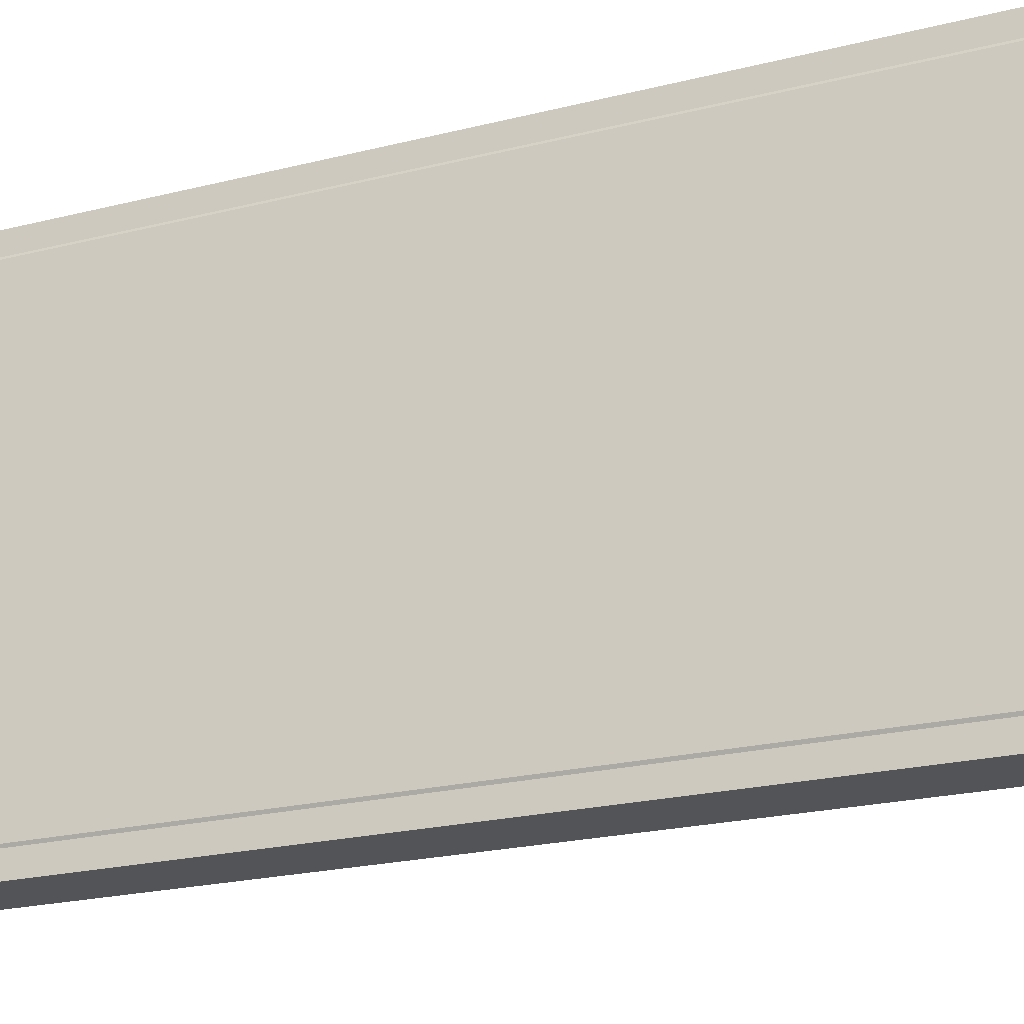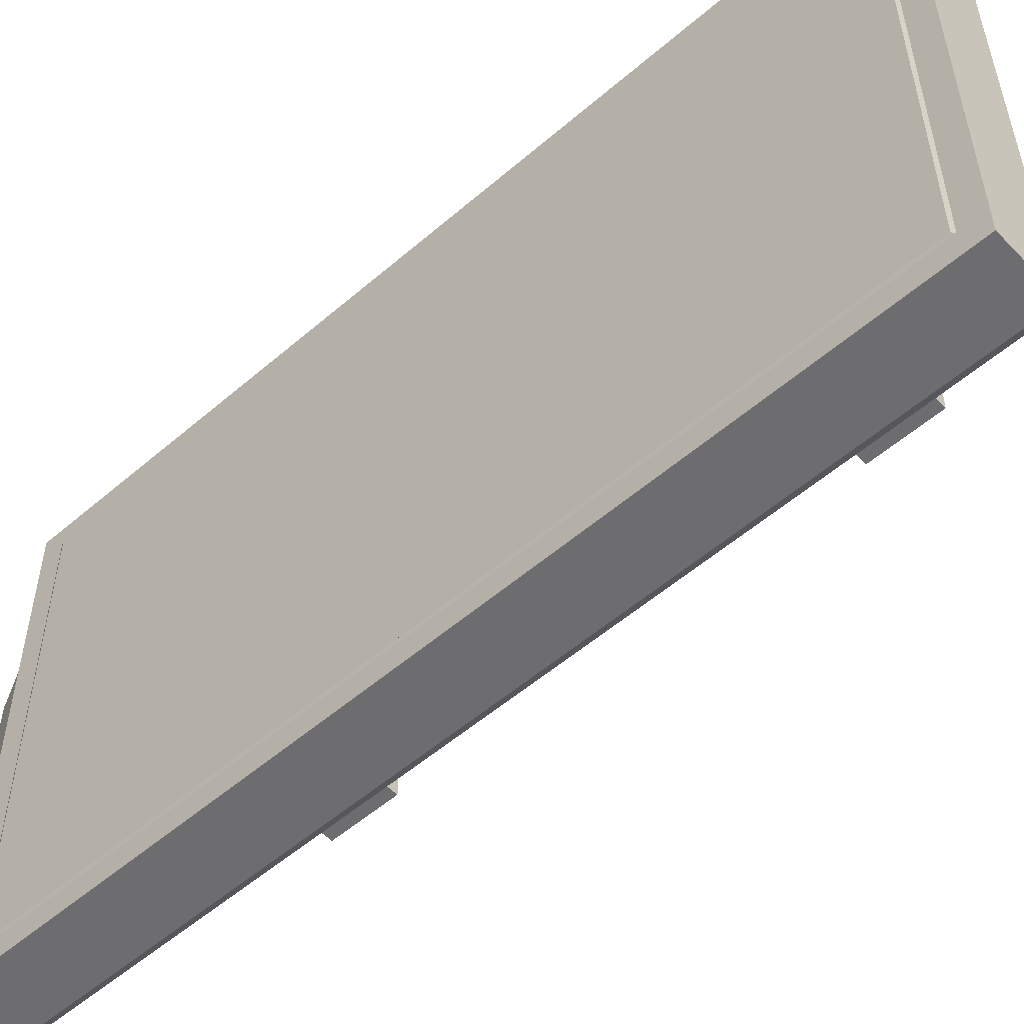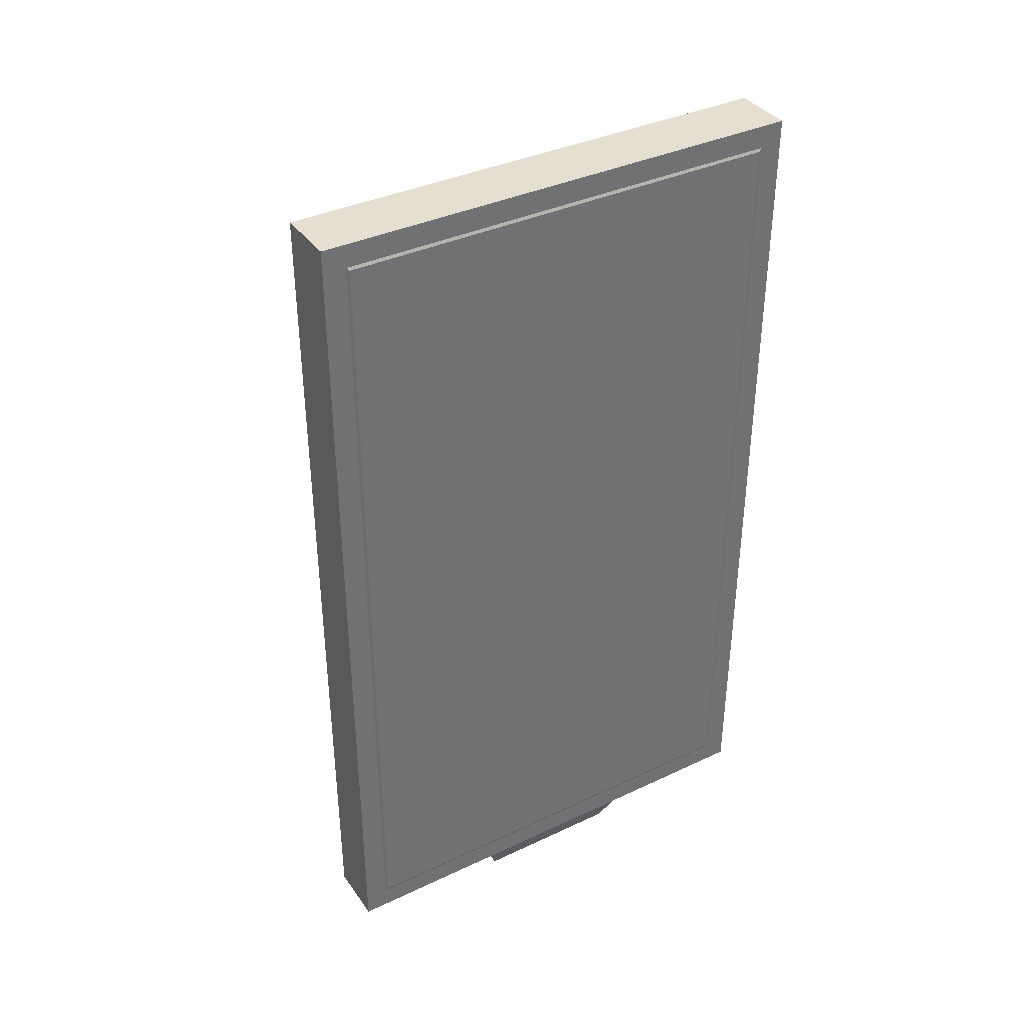
<metadata>
{"format":"obj","ext":"obj","renderer":"f3d","projection":"perspective","resolution":1024,"background":"white","views":[{"elev":-23.0,"azim":113.0,"up":"+Z"},{"elev":-54.1,"azim":132.5,"up":"+Z"},{"elev":37.4,"azim":58.9,"up":"+Y"}]}
</metadata>
<code>
g Mesh1 NM_Vyrant_Telecom_sign1 Model
v -1.508 1.065 -7.067
v -1.408 2.16 -7.067
v -1.408 0.9963 -7.067
f 1 2 3
v -1.508 1.192 -7.067
f 2 1 4
v -1.508 1.065 -7.157
f 5 4 1
v -1.508 1.192 -7.157
f 4 5 6
v -1.528 1.055 -7.187
f 7 6 5
v -1.528 1.192 -7.187
f 6 7 8
v -1.528 1.055 -7.565
f 9 8 7
v -1.528 1.192 -7.477
f 8 9 10
v -1.528 1.782 -7.477
f 10 9 11
v -1.528 2.102 -7.565
f 12 11 9
v -1.528 2.102 -7.187
f 13 11 12
v -1.528 1.782 -7.187
f 11 13 14
v -1.508 2.092 -7.157
f 15 14 13
v -1.508 1.782 -7.157
f 14 15 16
v -1.508 2.092 -7.067
f 17 16 15
v -1.508 1.782 -7.067
f 16 17 18
f 2 18 17
f 2 4 18
v -1.528 1.782 -7.043
f 4 19 18
v -1.528 1.192 -7.043
f 19 4 20
f 8 20 4
v -1.528 1.192 -5.873
f 8 21 20
f 21 8 10
v -1.528 1.192 -5.729
f 10 22 21
v -1.633 1.192 -7.477
f 22 10 23
f 11 23 10
v -1.633 1.782 -7.477
f 23 11 24
v -1.633 1.782 -6.618
f 25 24 11
v -1.738 1.782 -7.372
f 25 26 24
v -1.738 1.782 -6.618
f 26 25 27
v -1.633 1.872 -6.618
f 28 27 25
v -1.738 1.872 -6.618
f 27 28 29
v -1.633 1.872 -6.298
f 29 30 28
v -1.738 1.872 -6.298
f 30 29 31
v -1.808 1.982 -6.618
f 31 32 29
v -1.808 1.982 -6.298
f 32 31 33
v -1.703 1.982 -6.298
f 31 34 33
f 34 31 30
v -1.633 1.782 -6.298
f 35 31 30
v -1.738 1.782 -6.298
f 31 35 36
v -1.738 1.782 -5.544
f 35 37 36
v -1.633 1.782 -5.439
f 37 35 38
v -1.528 1.782 -5.439
f 38 35 39
v -1.528 1.782 -5.729
f 39 35 40
f 35 14 40
f 35 11 14
f 25 11 35
f 35 28 25
f 28 35 30
v -1.703 1.982 -6.618
f 41 30 28
f 30 41 34
v -1.703 2.912 -6.298
f 41 42 34
v -1.703 2.912 -6.618
f 42 41 43
v -1.808 2.912 -6.618
f 41 44 43
f 41 32 44
f 41 29 32
f 29 41 28
v -1.808 2.912 -6.298
f 32 45 44
f 45 32 33
f 33 42 45
f 33 34 42
v -1.333 3.032 -6.298
f 45 42 46
v -1.333 3.032 -6.618
f 42 47 46
f 47 42 43
v -1.438 3.032 -6.618
f 43 48 47
f 43 44 48
f 45 48 44
v -1.438 3.032 -6.298
f 48 45 49
f 45 46 49
v -1.333 3.243 -6.298
f 49 46 50
f 47 50 46
v -1.333 3.243 -6.618
f 50 47 51
v -1.438 3.243 -6.618
f 47 52 51
f 47 48 52
v -1.438 3.455 -6.618
f 48 53 52
v -1.438 3.243 -6.298
f 48 54 53
f 54 48 49
f 49 50 54
v -1.333 3.455 -6.298
f 55 54 50
v -1.438 3.455 -6.298
f 54 55 56
v -1.703 3.575 -6.298
f 56 55 57
v -1.333 3.455 -6.618
f 58 57 55
v -1.703 3.575 -6.618
f 57 58 59
v -1.808 3.575 -6.618
f 58 60 59
f 58 53 60
f 51 53 58
f 53 51 52
f 58 50 51
f 50 58 55
v -1.808 3.575 -6.298
f 53 61 60
f 61 53 56
f 53 54 56
f 56 57 61
v -1.808 4.505 -6.298
f 61 57 62
v -1.703 4.505 -6.298
f 62 57 63
v -1.703 4.505 -6.618
f 57 64 63
f 64 57 59
v -1.808 4.505 -6.618
f 59 65 64
f 59 60 65
f 61 65 60
f 65 61 62
v -1.738 4.615 -6.298
f 66 65 62
v -1.738 4.615 -6.618
f 65 66 67
v -1.738 4.705 -6.298
f 67 68 66
v -1.738 4.705 -6.618
f 69 68 67
v -1.738 5.24 -6.711
f 70 68 69
v -1.738 4.77 -6.211
f 70 71 68
v -1.738 5.24 -6.211
f 70 72 71
v -1.738 5.295 -7.372
f 73 72 70
v -1.738 5.24 -6.041
f 73 74 72
v -1.738 5.295 -5.544
f 75 74 73
v -1.738 4.705 -5.544
f 74 75 76
v -1.633 4.705 -5.439
f 75 77 76
v -1.633 5.295 -5.439
f 77 75 78
v -1.633 5.295 -7.477
f 75 79 78
f 79 75 73
v -1.633 4.705 -7.477
f 73 80 79
v -1.738 4.705 -7.372
f 80 73 81
v -1.738 4.77 -6.881
f 82 81 73
v -1.738 4.77 -6.711
f 83 81 82
f 83 69 81
f 69 83 70
v -2.198 4.77 -6.711
f 84 70 83
v -2.198 5.24 -6.711
f 70 84 85
v -2.198 5.24 -6.881
f 86 70 85
v -1.738 5.24 -6.881
f 70 86 87
v -2.198 4.77 -6.881
f 88 87 86
f 87 88 82
f 88 83 82
f 83 88 84
f 73 87 82
f 73 70 87
v -1.633 4.705 -6.618
f 89 81 69
f 81 89 80
v -1.528 4.705 -7.477
f 80 89 90
v -1.633 4.705 -6.298
f 90 89 91
v -1.633 4.615 -6.618
f 92 91 89
v -1.633 4.615 -6.298
f 91 92 93
f 93 64 92
f 64 93 63
f 66 63 93
f 62 63 66
f 68 93 66
f 93 68 91
f 76 91 68
f 91 76 77
v -1.528 4.705 -5.439
f 91 77 94
f 78 94 77
v -1.528 5.295 -5.439
f 94 78 95
v -1.528 5.295 -5.729
f 95 78 96
v -1.528 5.295 -7.477
f 78 97 96
f 78 79 97
f 80 97 79
f 97 80 90
v -1.528 5.432 -7.565
f 98 97 90
v -1.528 5.295 -7.187
f 98 99 97
v -1.528 5.432 -7.187
f 99 98 100
v -1.408 5.513 -7.647
f 101 100 98
v -1.408 5.513 -7.187
f 100 101 102
v -1.508 5.421 -7.157
f 102 103 100
v -1.408 5.49 -7.157
f 103 102 104
v -1.408 5.49 -7.067
f 105 103 104
v -1.508 5.421 -7.067
f 103 105 106
v -1.508 5.295 -7.067
f 105 107 106
v -1.508 4.705 -7.067
f 105 108 107
v -1.508 4.395 -7.067
f 105 109 108
v -1.408 4.326 -7.067
f 109 105 110
v -1.508 4.395 -7.157
f 110 111 109
v -1.408 4.326 -7.157
f 111 110 112
v -1.408 4.303 -7.187
f 113 111 112
v -1.528 4.384 -7.187
f 111 113 114
v -1.408 4.303 -7.647
f 115 114 113
v -1.528 4.384 -7.565
f 114 115 116
f 101 116 115
f 116 101 98
f 90 116 98
f 90 114 116
v -1.528 4.705 -7.187
f 114 90 117
f 90 91 117
v -1.528 4.705 -5.729
f 117 91 118
f 91 94 118
v -1.528 4.384 -5.729
f 94 119 118
v -1.528 4.384 -5.35
f 94 120 119
f 120 94 95
v -1.528 5.432 -5.35
f 95 121 120
v -1.528 5.432 -5.729
f 121 95 122
f 122 95 96
v -1.508 5.421 -5.759
f 96 123 122
v -1.508 5.295 -5.759
f 123 96 124
v -1.528 5.295 -5.873
f 96 125 124
f 96 97 125
f 99 125 97
v -1.528 5.295 -7.043
f 125 99 126
v -1.508 5.295 -7.157
f 126 99 127
f 100 127 99
f 127 100 103
f 103 107 127
f 107 103 106
f 126 127 107
v -1.528 4.705 -7.043
f 107 128 126
f 128 107 108
v -1.508 4.705 -7.157
f 129 128 108
f 117 128 129
v -1.528 4.705 -5.873
f 128 117 130
f 118 130 117
v -1.508 4.705 -5.759
f 130 118 131
f 119 131 118
v -1.508 4.395 -5.759
f 131 119 132
v -1.408 4.303 -5.729
f 133 132 119
v -1.408 4.326 -5.759
f 132 133 134
v -1.408 5.49 -5.759
f 135 133 134
v -1.408 5.513 -5.729
f 136 133 135
v -1.408 4.303 -5.269
f 136 137 133
v -1.408 5.513 -5.269
f 137 136 138
f 121 136 138
f 136 121 122
f 123 136 122
f 136 123 135
v -1.508 5.421 -5.849
f 139 135 123
v -1.408 5.49 -5.849
f 135 139 140
v -1.508 5.295 -5.849
f 141 140 139
v -1.508 4.705 -5.849
f 142 140 141
v -1.508 4.395 -5.849
f 143 140 142
v -1.408 4.326 -5.849
f 140 143 144
f 143 134 144
f 134 143 132
f 142 132 143
f 132 142 131
f 130 131 142
f 142 125 130
f 125 142 141
f 124 125 141
f 141 123 124
f 123 141 139
f 126 130 125
f 130 126 128
f 140 134 144
f 135 134 140
v -1.408 6.154 -6.458
f 145 135 140
f 145 136 135
f 145 138 136
v -1.408 6.154 -5.008
f 146 138 145
v -1.408 4.205 -5.008
f 138 146 147
v -1.328 4.482 -4.731
f 146 148 147
v -1.328 6.265 -4.731
f 148 146 149
v -1.328 6.265 -6.458
f 146 150 149
f 150 146 145
v -1.408 6.154 -7.908
f 151 150 145
v -1.328 6.265 -8.184
f 150 151 152
v -1.408 4.205 -7.908
f 153 152 151
v -1.328 4.482 -8.184
f 152 153 154
v -1.328 4.205 -7.908
f 154 153 155
v -1.328 4.205 -6.458
f 153 156 155
v -1.408 4.205 -6.458
f 156 153 157
f 151 157 153
f 157 151 145
f 144 157 145
f 134 157 144
f 133 157 134
f 137 157 133
f 137 147 157
f 147 137 138
f 120 138 137
f 138 120 121
f 133 120 137
f 120 133 119
f 147 156 157
v -1.328 4.205 -5.008
f 156 147 158
f 148 158 147
v -1.328 3.243 -4.731
f 159 158 148
v -1.328 3.243 -5.008
f 158 159 160
v -1.328 2.282 -5.008
f 159 161 160
v -1.328 2.004 -4.731
f 161 159 162
v -1.258 3.243 -4.661
f 163 162 159
v -1.328 0.2211 -4.731
f 163 164 162
v -1.258 0.1511 -4.661
f 164 163 165
v -0.8176 0.1511 -4.661
f 163 166 165
v -0.8176 3.243 -4.661
f 166 163 167
v -1.258 6.335 -4.661
f 168 167 163
v -0.8176 6.335 -4.661
f 167 168 169
v -0.8176 6.335 -8.254
f 168 170 169
v -1.258 6.335 -8.254
f 170 168 171
f 149 171 168
f 171 149 150
f 171 150 152
f 154 171 152
v -1.328 3.243 -8.184
f 172 171 154
v -1.258 3.243 -8.254
f 171 172 173
v -1.328 2.004 -8.184
f 174 173 172
v -1.328 0.2211 -8.184
f 175 173 174
v -1.258 0.1511 -8.254
f 173 175 176
v -1.258 0.1511 -7.078
f 175 177 176
v -1.328 0.2211 -6.458
f 178 177 175
v -1.258 0.1511 -6.458
f 178 179 177
v -1.258 0.1511 -5.838
f 178 180 179
f 164 180 178
f 180 164 165
v -1.055 0.1511 -5.838
f 165 181 180
v -1.055 0.1511 -5.448
f 181 165 182
f 182 165 166
v -1.015 0.1511 -5.448
f 182 166 183
v -1.015 0.1511 -5.838
f 183 166 184
v -0.8176 0.1511 -5.838
f 184 166 185
v -0.8176 0.3165 -4.827
f 186 185 166
v -0.8176 0.3165 -8.089
f 185 186 187
v -0.8076 0.3366 -4.847
f 187 188 186
v -0.8076 0.3366 -8.069
f 188 187 189
v -0.8076 3.243 -8.069
f 187 190 189
v -0.8176 3.243 -8.089
f 190 187 191
v -0.8176 0.1511 -8.254
f 191 192 187
v -0.8176 3.243 -8.254
f 192 191 193
f 191 170 193
v -0.8176 6.17 -8.089
f 170 191 194
f 194 190 191
v -0.8076 6.15 -8.069
f 190 194 195
v -0.8076 6.15 -4.847
f 194 196 195
v -0.8176 6.17 -4.827
f 196 194 197
f 197 170 194
f 170 197 169
f 197 167 169
v -0.8176 3.243 -4.827
f 167 197 198
f 198 196 197
v -0.8076 3.243 -4.847
f 196 198 199
f 198 188 199
f 188 198 186
f 186 167 198
f 167 186 166
f 189 199 188
f 195 199 189
f 199 195 196
f 195 189 190
f 170 173 193
f 173 170 171
f 176 193 173
f 193 176 192
f 177 192 176
v -1.055 0.1511 -7.468
f 192 177 200
v -1.055 0.1511 -7.078
f 200 177 201
v -1.055 0.02212 -7.023
f 177 202 201
v -1.177 -0.03885 -6.998
f 203 202 177
v -1.015 0.02212 -7.023
f 202 203 204
v -0.8968 -0.03885 -6.998
f 205 204 203
v -0.8176 0.1511 -7.078
f 204 205 206
v -0.8176 0.1511 -6.458
f 205 207 206
v -0.8968 -0.03885 -6.458
f 207 205 208
v -1.177 -0.03885 -6.458
f 205 209 208
f 209 205 203
f 203 179 209
f 179 203 177
v -1.177 -0.03885 -5.918
f 179 210 209
f 210 179 180
v -1.055 0.02212 -5.892
f 211 210 180
v -0.8968 -0.03885 -5.918
f 210 211 212
v -1.015 0.02212 -5.892
f 212 211 213
v -1.055 0.02212 -5.497
f 213 214 211
v -1.015 0.02212 -5.497
f 214 213 215
v -1.015 0.04088 -5.522
f 213 216 215
v -1.015 0.04088 -5.822
f 216 213 217
v -1.015 0.08588 -5.822
f 217 213 218
v -1.015 0.1309 -5.822
f 218 213 219
f 219 213 184
f 185 213 184
f 213 185 212
f 207 212 185
f 212 207 208
f 208 210 212
f 210 208 209
f 185 187 207
f 207 187 206
f 206 187 192
v -1.015 0.1511 -7.078
f 192 220 206
v -1.015 0.1511 -7.468
f 192 221 220
f 192 200 221
v -1.015 0.07143 -7.468
f 222 200 221
v -1.055 0.07143 -7.468
f 200 222 223
v -1.015 0.02212 -7.418
f 224 223 222
v -1.055 0.02212 -7.418
f 223 224 225
f 224 202 225
f 202 224 204
v -1.015 0.04088 -7.092
f 226 204 224
f 204 226 220
v -1.015 0.1309 -7.092
f 220 226 227
v -1.015 0.08588 -7.092
f 228 227 226
v -1.015 0.1309 -7.392
f 228 229 227
v -1.015 0.08588 -7.392
f 229 228 230
v -1.015 0.04088 -7.392
f 228 231 230
f 231 228 226
f 226 224 231
f 231 224 230
f 230 224 229
f 221 229 224
f 221 227 229
f 227 221 220
f 221 224 222
f 204 206 220
f 201 225 202
f 225 201 200
f 225 200 223
v -1.015 0.1309 -5.522
f 184 232 219
f 183 232 184
v -1.015 0.07143 -5.448
f 232 183 233
v -1.055 0.07143 -5.448
f 183 234 233
f 234 183 182
f 181 234 182
f 234 181 214
f 214 181 211
f 211 180 181
f 215 234 214
f 234 215 233
f 232 233 215
f 232 215 216
v -1.015 0.08588 -5.522
f 232 216 235
f 217 235 216
f 235 217 218
f 218 232 235
f 232 218 219
v -1.408 0.3322 -5.008
f 178 236 164
v -1.408 0.3322 -6.458
f 236 178 237
f 175 237 178
v -1.408 0.3322 -7.908
f 237 175 238
v -1.408 2.282 -7.908
f 175 239 238
f 239 175 174
v -1.328 2.282 -7.908
f 239 174 240
v -1.328 3.243 -7.908
f 174 241 240
f 241 174 172
f 154 241 172
f 241 154 155
f 155 240 241
f 156 240 155
v -1.328 2.282 -6.458
f 156 242 240
v -1.328 2.501 -5.833
f 156 243 242
v -1.328 3.711 -5.833
f 156 244 243
v -1.328 3.711 -5.323
f 156 245 244
v -1.328 3.691 -5.273
f 156 246 245
f 158 246 156
f 246 158 160
v -1.328 2.481 -5.273
f 160 247 246
f 161 247 160
v -1.328 2.441 -5.293
f 247 161 248
f 248 161 242
v -1.408 2.282 -5.008
f 249 242 161
v -1.408 2.282 -6.458
f 242 249 250
v -1.408 2.183 -5.269
f 249 251 250
v -1.408 0.9732 -5.269
f 251 249 252
f 236 252 249
f 252 236 237
v -1.408 0.9732 -5.729
f 252 237 253
v -1.408 0.9963 -5.759
f 253 237 254
v -1.408 0.9963 -5.849
f 254 237 255
v -1.408 2.16 -5.849
f 255 237 256
f 250 256 237
v -1.408 2.16 -5.759
f 250 257 256
v -1.408 2.183 -5.729
f 250 258 257
f 250 251 258
v -1.528 2.102 -5.35
f 259 258 251
v -1.528 2.102 -5.729
f 258 259 260
f 259 39 260
v -1.528 1.192 -5.439
f 39 259 261
v -1.528 1.055 -5.35
f 262 261 259
v -1.528 1.055 -5.729
f 261 262 263
f 262 253 263
f 253 262 252
f 262 251 252
f 251 262 259
f 253 251 252
f 251 253 258
f 258 253 254
v -1.508 1.065 -5.759
f 264 253 254
f 253 264 263
f 264 22 263
v -1.508 1.192 -5.759
f 22 264 265
v -1.508 1.065 -5.849
f 266 265 264
v -1.508 1.192 -5.849
f 265 266 267
f 266 256 267
f 256 266 255
f 266 254 255
f 254 266 264
f 257 254 255
f 258 254 257
v -1.508 2.092 -5.759
f 258 268 257
f 268 258 260
v -1.508 1.782 -5.759
f 260 269 268
f 269 260 40
f 260 39 40
v -1.528 1.782 -5.873
f 40 270 269
f 270 40 14
f 270 14 19
f 16 19 14
f 19 16 18
f 19 21 270
f 21 19 20
v -1.508 1.782 -5.849
f 21 271 270
f 271 21 267
f 21 265 267
f 21 22 265
f 267 256 271
v -1.508 2.092 -5.849
f 271 256 272
f 257 272 256
f 272 257 268
f 268 271 272
f 271 268 269
f 269 270 271
f 257 255 256
f 261 263 22
f 23 261 22
v -1.633 1.192 -5.439
f 23 273 261
v -1.738 1.192 -5.544
f 23 274 273
v -1.738 1.192 -7.372
f 274 23 275
f 23 26 275
f 26 23 24
v -1.738 1.717 -6.881
f 26 276 275
v -1.738 1.717 -6.711
f 26 277 276
f 27 277 26
v -1.738 1.247 -6.711
f 277 27 278
f 31 278 27
f 36 278 31
v -1.738 1.717 -6.211
f 279 278 36
v -1.738 1.247 -6.211
f 280 278 279
f 280 275 278
v -1.738 1.247 -6.041
f 281 275 280
f 281 274 275
f 274 281 37
v -1.738 1.717 -6.041
f 282 37 281
f 37 282 36
f 36 282 279
v -2.198 1.717 -6.211
f 282 283 279
v -2.198 1.717 -6.041
f 283 282 284
f 281 284 282
v -2.198 1.247 -6.041
f 284 281 285
v -2.198 1.247 -6.211
f 281 286 285
f 286 281 280
f 279 286 280
f 286 279 283
f 38 274 37
f 274 38 273
f 38 261 273
f 261 38 39
v -1.738 1.247 -6.881
f 278 275 287
f 287 275 276
v -2.198 1.247 -6.881
f 276 288 287
v -2.198 1.717 -6.881
f 288 276 289
f 277 289 276
v -2.198 1.717 -6.711
f 289 277 290
f 278 290 277
v -2.198 1.247 -6.711
f 290 278 291
f 278 288 291
f 288 278 287
f 29 31 27
f 238 250 237
f 250 238 239
f 239 242 250
f 242 239 240
f 162 236 249
f 236 162 164
f 161 162 249
v -1.328 2.441 -5.833
f 248 242 292
f 292 242 243
v -1.328 2.501 -5.803
f 293 292 243
v -1.328 2.481 -5.293
f 294 292 293
f 292 294 248
f 294 247 248
v -1.328 3.691 -5.323
f 295 247 294
f 247 295 246
f 245 246 295
f 295 293 245
f 294 293 295
v -1.328 3.651 -5.803
f 245 293 296
v -1.328 3.651 -5.833
f 293 297 296
f 297 293 243
f 297 243 244
f 244 296 297
f 296 244 245
f 168 148 149
f 163 148 168
f 148 163 159
f 145 140 144
f 111 117 129
f 117 111 114
f 129 109 111
f 109 129 108
v -1.738 4.77 -6.041
f 298 76 68
f 76 298 74
v -2.198 5.24 -6.041
f 298 299 74
v -2.198 4.77 -6.041
f 299 298 300
v -2.198 4.77 -6.211
f 298 301 300
f 301 298 71
f 298 68 71
f 72 301 71
v -2.198 5.24 -6.211
f 301 72 302
f 74 302 72
f 302 74 299
f 67 93 66
f 93 67 92
f 64 67 92
f 64 65 67
f 92 69 67
f 69 92 89
f 8 4 6
f 15 2 17
v -1.408 2.16 -7.157
f 2 15 303
v -1.408 2.183 -7.187
f 15 304 303
f 304 15 13
v -1.408 2.183 -7.647
f 13 305 304
f 305 13 12
f 9 305 12
v -1.408 0.9732 -7.647
f 305 9 306
f 7 306 9
v -1.408 0.9732 -7.187
f 306 7 307
f 5 307 7
v -1.408 0.9963 -7.157
f 307 5 308
f 5 3 308
f 3 5 1
g Mesh2 NM_Vyrant_Telecom_sign1 Model
v -1.338 3.494 -7.649
v -1.338 2.282 -6.841
v -1.338 3.494 -6.841
f 309 310 311
v -1.338 2.282 -7.649
f 310 309 312

</code>
